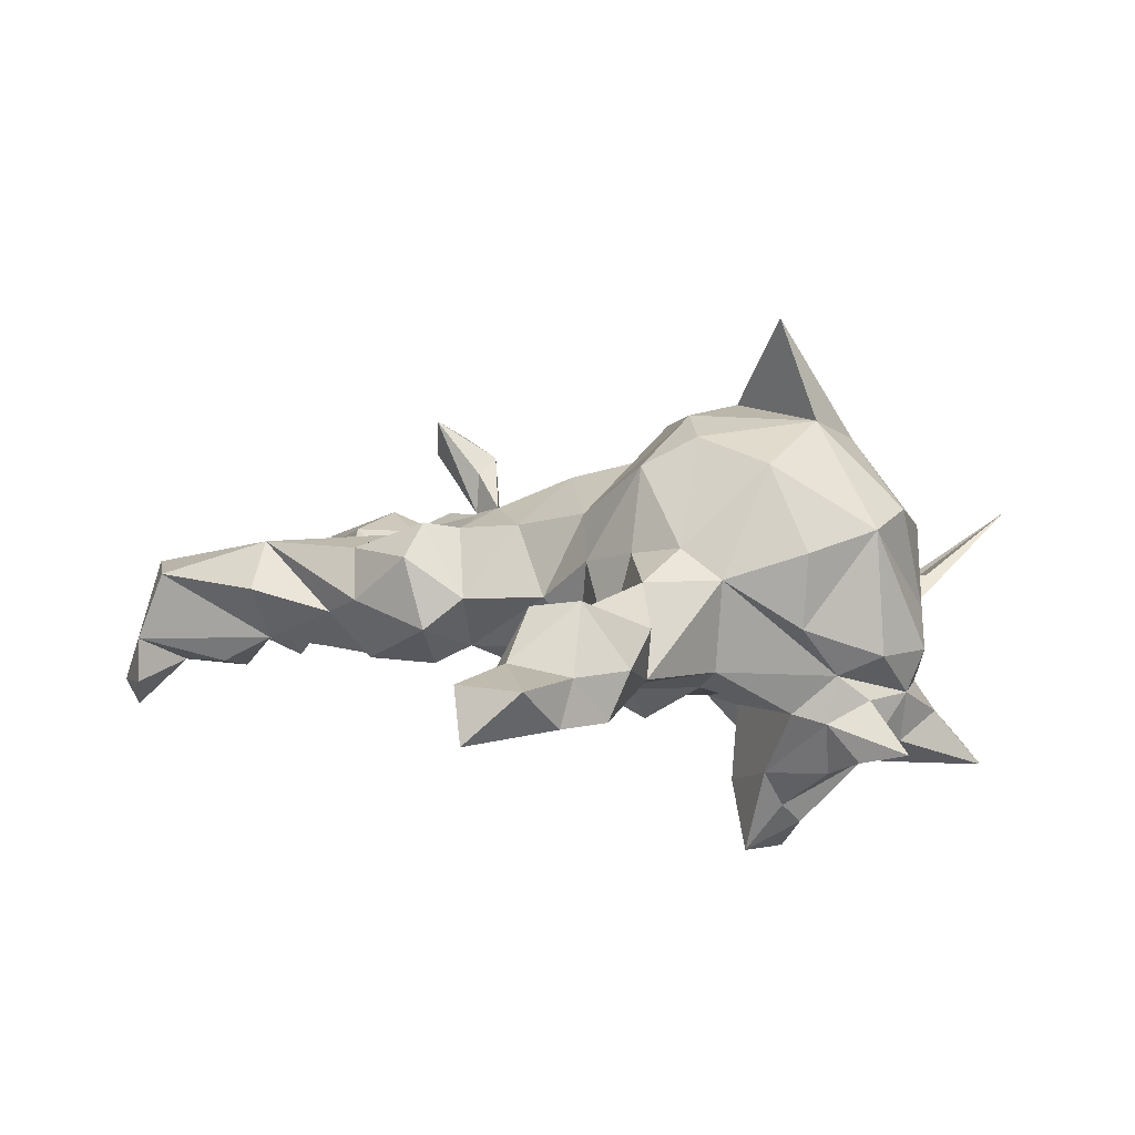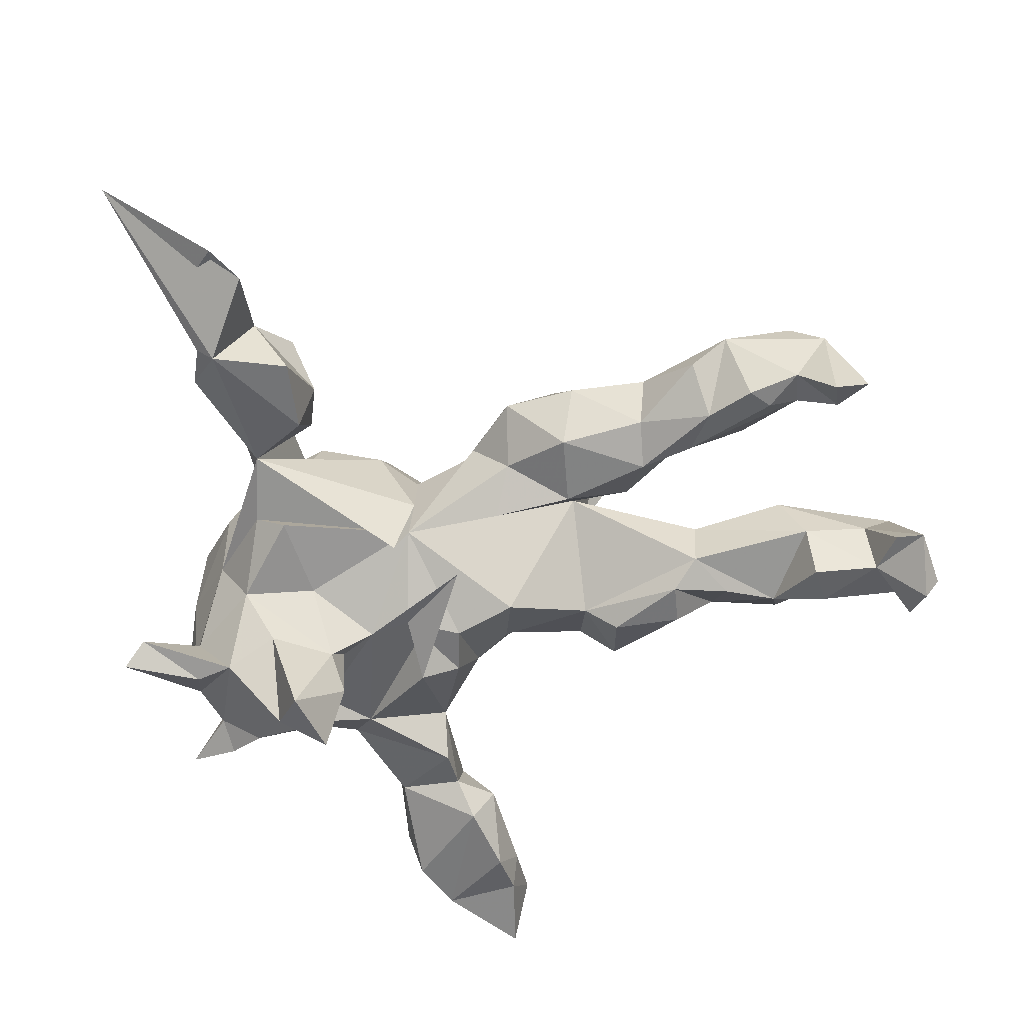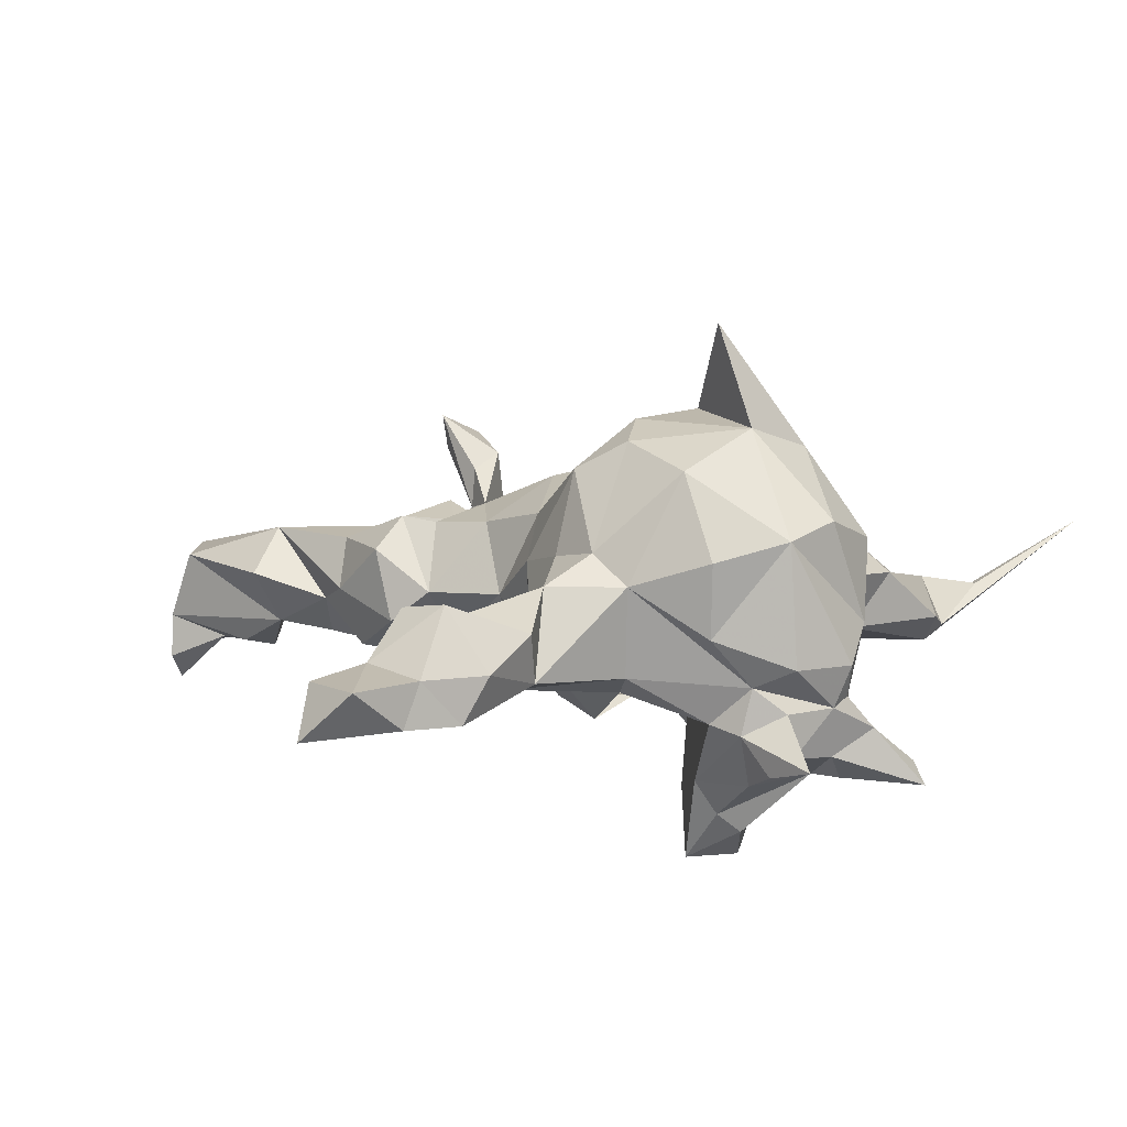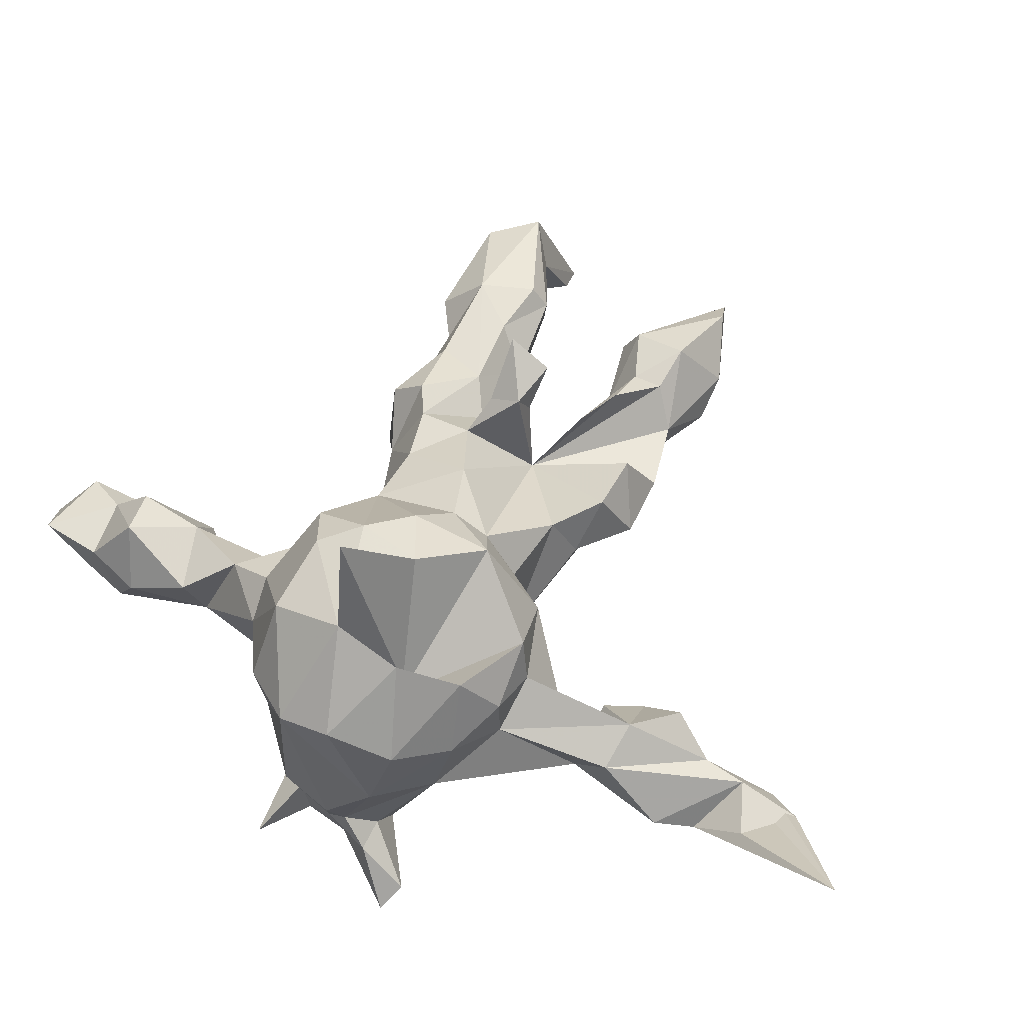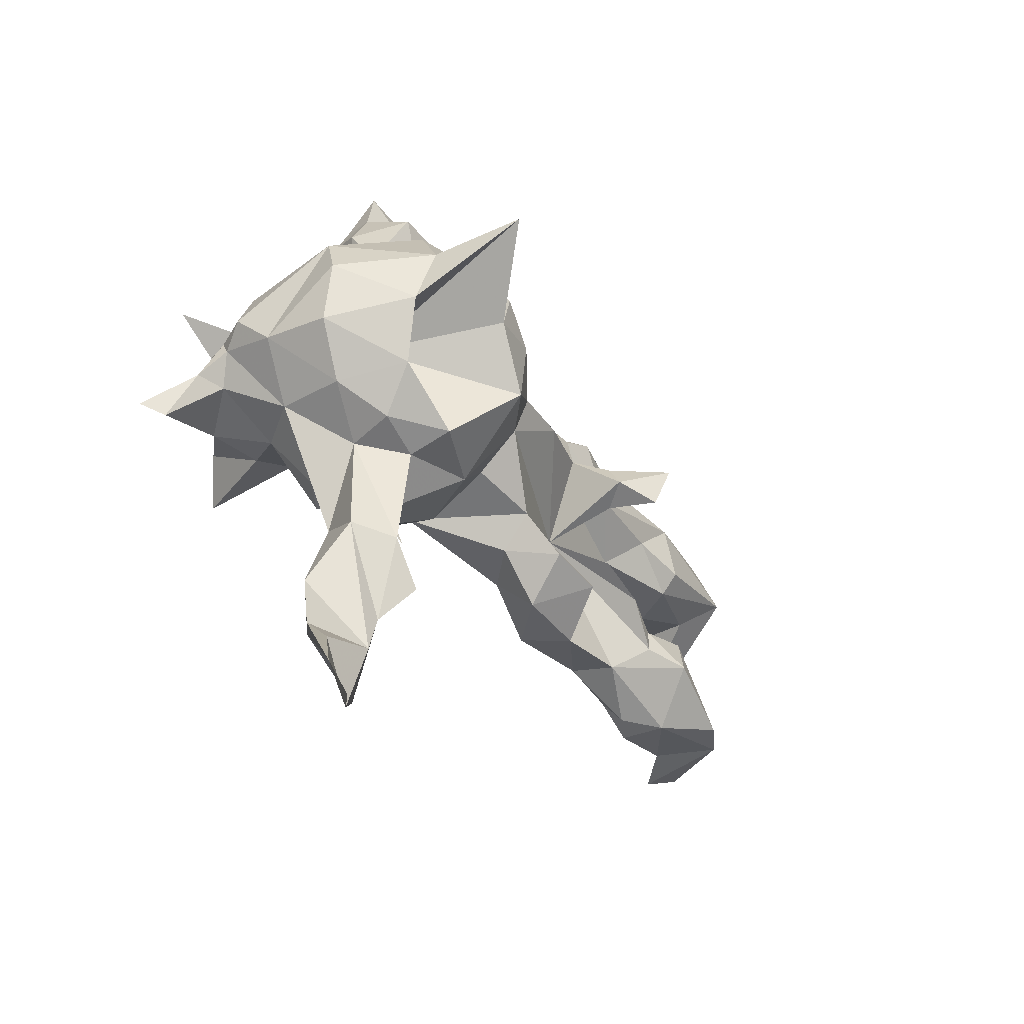
<metadata>
{"format":"obj","ext":"obj","renderer":"f3d","projection":"perspective","resolution":1024,"background":"white","views":[{"elev":7.2,"azim":-150.8,"up":"+Z"},{"elev":-62.7,"azim":20.0,"up":"+Z"},{"elev":8.4,"azim":-135.2,"up":"+Z"},{"elev":56.9,"azim":-64.1,"up":"+Z"},{"elev":-51.0,"azim":-46.7,"up":"+Y"}]}
</metadata>
<code>
v -0.2142 0.7977 -0.09673
v -0.1631 0.7312 -0.02048
v -0.1725 0.6744 -0.09399
v -0.2956 0.7606 -0.01594
v -0.3133 0.6447 -0.01148
v -0.3066 0.6729 -0.08332
v -0.1509 0.6346 -0.05337
v -0.2053 0.6542 0.003315
v -0.2016 0.5796 0.07821
v -0.1444 0.4786 -0.04795
v -0.1722 0.5937 -0.1188
v -0.3363 0.5818 -0.08522
v -0.3511 0.5386 -0.01247
v -0.2836 0.5676 0.0902
v -0.2071 0.4675 0.05196
v -0.1874 0.4809 -0.1039
v -0.3288 0.4305 0.03401
v -0.1976 0.4173 -0.06212
v -0.3067 0.4014 -0.05034
v -0.2688 0.3449 0.091
v -0.1737 0.2804 -0.02173
v 0.7576 0.2947 -0.1572
v 0.7576 0.2914 -0.08047
v 0.7066 0.288 0.03655
v -0.1916 0.3462 -0.08292
v 0.825 0.2436 -0.165
v 0.5193 0.229 -0.06931
v -0.2914 0.26 0.1369
v -0.197 0.2466 0.1218
v 0.5109 0.2957 0.02377
v 0.2234 0.2602 0.0921
v 0.5322 0.2198 0.097
v 0.7709 0.2063 0.04626
v 0.1876 0.2586 -0.02844
v -0.3618 0.2536 0.08994
v 0.7971 0.2424 -0.2072
v 0.3274 0.2527 0.01192
v 0.6137 0.2352 -0.1166
v 0.3995 0.224 -0.01603
v 0.3523 0.2141 0.09561
v 0.2238 0.1977 0.1439
v -0.3425 0.237 -0.0594
v -0.2992 0.2043 -0.09228
v -0.09614 0.2117 0.09953
v 0.6157 0.1649 -0.134
v 0.8266 0.145 -0.156
v 0.1319 0.2219 0.0238
v 0.4412 0.1743 -0.08479
v 0.3344 0.1951 -0.09459
v 0.1717 0.1301 -0.07016
v 0.7247 0.1975 -0.1273
v -0.477 0.1843 0.1316
v 0.001325 0.1806 0.02978
v -0.05642 0.1464 0.1691
v -0.1863 0.1935 0.2571
v 0.22 0.1697 -0.09893
v 0.1699 0.1687 0.1353
v 0.7241 0.1648 -0.0281
v -0.06384 0.1746 -0.04131
v 0.5772 0.1257 0.08317
v 0.7788 0.1403 -0.1427
v -0.4006 0.167 0.2674
v 0.3132 0.1183 0.1116
v 0.3523 0.1264 -0.1029
v -0.4645 0.1735 0.008266
v 0.4685 0.1393 0.08046
v -0.4851 0.1238 -0.1486
v -0.625 0.1216 -0.1857
v 0.6193 0.1192 -0.05228
v 0.5811 0.09672 0.04182
v -0.2673 0.1534 0.3043
v -0.5509 0.08562 0.1629
v -0.5393 0.1168 -0.2077
v -0.08702 0.1312 -0.1354
v 0.06945 0.1456 0.1432
v -0.4732 0.09029 -0.2358
v 0.009897 0.1311 -0.06303
v -0.3616 0.1272 -0.09775
v -0.5373 0.07246 -0.1133
v -0.4956 0.1092 -0.07166
v -0.3648 0.09783 -0.2431
v 0.4059 0.092 -0.07546
v -0.05732 0.05491 -0.1442
v -0.4298 0.1372 -0.1349
v -0.3148 0.06294 -0.3847
v 0.2119 -0.04785 0.04
v -0.2173 0.08259 0.3324
v -0.5642 0.0838 -0.03847
v -0.01127 -0.07682 -0.1668
v 0.4159 0.08062 0.0183
v -0.2777 0.01945 -0.1505
v 0.1566 0.06504 0.1596
v -0.5384 0.05807 -0.1867
v 0.2439 0.07724 0.08204
v -0.3796 0.05933 -0.3021
v -0.1506 0.1079 -0.1709
v 0.2959 0.03578 0.3018
v -0.2132 0.000539 -0.1433
v -0.2713 0.02573 -0.277
v 0.04093 0.01405 0.213
v -0.5931 -0.01704 -0.03861
v 0.2113 0.04525 0.1459
v 0.2093 0.03975 0.2135
v -0.5688 -0.003084 -0.1083
v 0.2103 -0.01806 0.2375
v -0.4185 0.02787 0.3268
v -0.36 0.04402 0.4916
v 0.3131 0.008244 0.2417
v 0.05119 0.0404 -0.1332
v -0.1437 0.01676 0.3079
v -0.2801 -0.02492 -0.2195
v -0.3903 0.01284 -0.3379
v -0.2466 -0.0356 0.3435
v 0.2436 -0.02519 0.18
v -0.0714 -0.02286 0.2428
v -0.3285 -0.05148 -0.3971
v -0.08617 -0.1451 -0.07169
v 0.2859 -0.04236 0.2676
v -0.1472 -0.1285 0.296
v -0.5287 -0.06917 -0.2382
v -0.14 -0.001578 -0.1457
v 0.08333 -0.124 -0.07688
v -0.5678 -0.03742 -0.0943
v -0.5517 -0.01999 -0.1926
v -0.4631 -0.0759 -0.243
v 0.3208 -0.05525 -0.00912
v -0.4305 -0.0907 0.2899
v -0.558 -0.09023 0.01717
v 0.2997 -0.1095 0.1245
v -0.3712 -0.0929 -0.2153
v -0.5548 -0.01286 0.1868
v -0.587 -0.08246 -0.1494
v -0.07023 -0.08811 0.2073
v 0.221 -0.1119 -0.07742
v 0.3759 -0.133 -0.08889
v 0.4382 -0.1066 -0.003667
v -0.2898 -0.1119 -0.1156
v -0.4092 -0.1523 -0.1256
v 0.5626 -0.08535 0.02775
v -0.1114 -0.1496 -0.1243
v 0.8165 -0.1808 -0.1493
v -0.5325 -0.1275 0.1482
v -0.5321 -0.08423 -0.1373
v 0.3847 -0.1466 0.1196
v -0.6015 -0.168 -0.2138
v 0.0536 -0.1655 0.1236
v 0.524 -0.1945 -0.09776
v 0.6821 -0.1511 -0.05863
v 0.7517 -0.1489 -0.125
v 0.4699 -0.1325 -0.07376
v 0.6996 -0.2191 -0.1003
v -0.6439 -0.1443 -0.2444
v 0.5649 -0.1158 0.08366
v -0.07357 -0.1468 0.119
v 0.635 -0.1811 -0.1074
v -0.06662 -0.1702 -0.0184
v -0.1229 -0.2191 0.1234
v 0.4684 -0.1519 0.08125
v 0.7647 -0.2245 0.003457
v 0.1308 -0.1942 -0.03219
v 0.7605 -0.2088 -0.1785
v 0.5483 -0.2145 0.1066
v 0.1343 -0.2312 0.1356
v -0.4608 -0.1723 -0.03029
v 0.4663 -0.2062 0.08332
v 0.2527 -0.2264 -0.07929
v -0.3815 -0.1897 0.2249
v -0.448 -0.2034 0.1036
v -0.3488 -0.2497 0.14
v 0.2404 -0.2354 0.1293
v -0.3964 -0.07717 0.1307
v 0.3988 -0.2117 -0.06853
v 0.5233 -0.2803 -0.047
v 0.4211 -0.2484 0.01925
v -0.3453 -0.249 0.04757
v -0.2407 -0.2454 0.198
v 0.06624 -0.2097 0.05095
v 0.6102 -0.2209 -0.1153
v -0.26 -0.2629 0.1156
v 0.162 -0.2818 0.03618
v 0.7065 -0.2413 0.05067
v 0.2888 -0.2763 0.02274
v 0.5924 -0.286 0.002144
v -0.2899 -0.2587 -0.1123
v -0.3452 -0.2671 -0.0681
v -0.2985 -0.3808 -0.05899
v -0.1901 -0.3884 -0.005207
v -0.189 -0.4334 -0.09702
v -0.1557 -0.4563 -0.01153
v -0.2464 -0.4639 0.07554
v -0.3255 -0.4531 0.03428
v -0.1616 -0.5556 -0.111
v -0.2815 -0.6153 -0.1114
v -0.1738 -0.5335 0.05699
v -0.3461 -0.5633 -0.05544
v -0.2144 -0.6082 0.002445
v -0.2221 -0.6829 -0.008679
v -0.3938 -0.9212 0.08925
v -0.3099 -0.6289 -0.08106
v -0.3156 -0.7199 -0.01538
v -0.1812 -0.7345 -0.08862
v -0.2185 -0.7927 -0.06215
f 117 109 86
f 50 86 109
f 122 117 86
f 83 109 117
f 83 117 121
f 98 121 117
f 96 43 21
f 25 21 43
f 74 96 21
f 89 43 96
f 46 61 51
f 58 51 61
f 36 46 51
f 58 61 46
f 161 149 141
f 159 141 149
f 151 149 161
f 159 161 141
f 151 161 159
f 23 22 51
f 36 51 22
f 26 36 22
f 148 149 151
f 77 109 83
f 74 83 121
f 59 74 21
f 121 96 74
f 89 96 121
f 59 83 74
f 98 89 121
f 43 89 98
f 137 98 117
f 111 98 137
f 82 86 50
f 78 43 98
f 91 78 98
f 111 91 98
f 84 78 91
f 99 84 91
f 111 99 91
f 81 84 99
f 43 78 84
f 138 111 137
f 130 111 138
f 184 138 137
f 184 137 117
f 185 184 117
f 194 196 189
f 192 189 196
f 190 194 189
f 190 196 194
f 186 156 157
f 154 157 156
f 179 186 157
f 140 156 186
f 21 29 44
f 55 44 29
f 59 21 44
f 59 53 77
f 50 77 53
f 83 59 77
f 44 53 59
f 54 53 44
f 47 50 53
f 109 77 50
f 75 47 53
f 34 50 47
f 177 160 180
f 166 180 160
f 163 177 180
f 117 160 177
f 134 166 160
f 182 180 166
f 146 117 177
f 122 160 117
f 31 34 47
f 56 50 34
f 122 86 134
f 126 134 86
f 129 126 86
f 172 182 166
f 170 180 182
f 135 172 166
f 174 182 172
f 136 126 129
f 86 90 94
f 63 94 90
f 102 86 94
f 82 90 86
f 69 90 82
f 173 174 172
f 86 182 174
f 150 135 136
f 126 136 135
f 139 150 136
f 147 135 150
f 134 126 135
f 158 136 129
f 54 44 55
f 87 54 55
f 115 133 100
f 86 100 133
f 54 115 100
f 119 133 115
f 75 54 100
f 110 115 54
f 146 86 133
f 92 100 86
f 118 105 114
f 86 114 105
f 108 118 114
f 97 105 118
f 105 103 92
f 102 92 103
f 86 105 92
f 97 103 105
f 97 118 108
f 102 108 114
f 102 97 108
f 103 97 102
f 127 107 106
f 113 106 107
f 131 127 106
f 171 107 127
f 167 171 127
f 113 107 171
f 87 106 113
f 87 71 106
f 62 106 71
f 55 71 87
f 28 62 71
f 72 106 62
f 119 113 171
f 176 119 171
f 110 113 119
f 110 87 113
f 115 110 119
f 54 87 110
f 28 71 55
f 52 35 65
f 80 65 35
f 20 35 28
f 62 28 35
f 196 190 191
f 175 191 190
f 197 196 191
f 186 175 164
f 168 164 175
f 185 186 164
f 16 19 12
f 13 12 19
f 197 195 199
f 193 199 195
f 200 197 199
f 191 195 197
f 198 199 193
f 201 198 193
f 200 199 198
f 202 197 200
f 198 202 200
f 201 202 198
f 5 4 6
f 1 6 4
f 12 5 6
f 8 4 5
f 16 12 6
f 13 5 12
f 14 5 13
f 17 13 19
f 84 80 42
f 35 42 80
f 43 84 42
f 67 80 84
f 25 43 42
f 185 138 184
f 164 138 185
f 117 186 185
f 186 195 191
f 193 195 186
f 81 67 84
f 79 80 67
f 164 143 138
f 125 138 143
f 123 143 164
f 88 65 80
f 104 88 80
f 72 65 88
f 68 79 67
f 104 80 79
f 101 88 104
f 93 104 79
f 68 93 79
f 124 104 93
f 123 101 104
f 72 88 101
f 132 123 104
f 128 101 123
f 164 128 123
f 132 143 123
f 168 128 164
f 23 26 22
f 33 26 23
f 46 36 26
f 33 46 26
f 179 175 190
f 186 191 175
f 169 175 179
f 186 179 190
f 28 29 20
f 21 20 29
f 55 29 28
f 19 35 20
f 15 17 20
f 19 20 17
f 21 15 20
f 17 15 14
f 9 14 15
f 13 17 14
f 8 14 9
f 10 9 15
f 5 14 8
f 7 8 9
f 190 187 186
f 188 186 187
f 189 187 190
f 176 179 157
f 18 15 21
f 117 154 156
f 133 157 154
f 117 146 154
f 133 154 146
f 140 117 156
f 75 53 54
f 163 146 177
f 57 47 75
f 180 170 163
f 86 163 170
f 86 146 163
f 41 47 57
f 92 57 75
f 188 193 186
f 192 193 188
f 18 21 25
f 19 25 42
f 18 25 19
f 35 19 42
f 18 19 16
f 11 16 6
f 3 6 1
f 2 3 1
f 11 6 3
f 2 1 4
f 197 202 201
f 196 201 193
f 197 201 196
f 192 196 193
f 189 192 188
f 189 188 187
f 10 16 11
f 183 159 181
f 153 181 159
f 139 153 159
f 162 181 153
f 46 33 58
f 70 58 33
f 24 32 33
f 60 33 32
f 147 155 178
f 151 178 155
f 183 147 178
f 150 155 147
f 151 183 178
f 173 147 183
f 172 147 173
f 135 147 172
f 39 27 48
f 82 48 27
f 69 82 27
f 64 48 82
f 45 69 27
f 64 49 39
f 37 39 49
f 48 64 39
f 56 49 64
f 50 64 82
f 134 135 166
f 49 34 37
f 31 37 34
f 56 34 49
f 50 56 64
f 122 134 160
f 23 24 33
f 127 131 142
f 128 142 131
f 167 127 142
f 72 128 131
f 168 142 128
f 106 72 131
f 101 128 72
f 168 169 167
f 176 167 169
f 142 168 167
f 175 169 168
f 62 52 72
f 65 72 52
f 35 52 62
f 176 169 179
f 171 167 176
f 119 176 157
f 119 157 133
f 92 75 100
f 182 86 170
f 94 57 92
f 102 114 86
f 94 92 102
f 63 57 94
f 41 57 63
f 40 41 63
f 129 86 144
f 165 144 86
f 158 129 144
f 158 144 165
f 174 165 86
f 32 39 37
f 183 174 173
f 162 174 183
f 153 139 136
f 148 150 139
f 69 70 90
f 66 90 70
f 58 70 69
f 132 124 152
f 120 152 124
f 145 132 152
f 104 124 132
f 130 125 112
f 95 112 125
f 116 130 112
f 120 124 125
f 93 125 124
f 145 120 125
f 93 73 76
f 67 76 73
f 125 93 76
f 68 73 93
f 143 145 125
f 152 120 145
f 73 68 67
f 143 132 145
f 99 85 81
f 95 81 85
f 116 85 99
f 116 99 111
f 130 116 111
f 112 95 85
f 76 81 95
f 76 95 125
f 85 116 112
f 30 27 39
f 24 27 30
f 32 30 39
f 159 148 139
f 155 150 148
f 151 159 183
f 149 148 159
f 51 58 69
f 32 24 30
f 23 27 24
f 38 27 23
f 60 70 33
f 140 186 117
f 10 18 16
f 15 18 10
f 7 10 11
f 11 3 7
f 2 7 3
f 8 2 4
f 9 10 7
f 8 7 2
f 125 130 138
f 76 67 81
f 41 31 47
f 40 37 31
f 66 63 90
f 41 40 31
f 32 37 40
f 40 63 32
f 66 32 63
f 174 162 165
f 158 165 162
f 153 136 158
f 162 153 158
f 60 66 70
f 60 32 66
f 181 162 183
f 151 155 148
f 38 45 27
f 51 69 45
f 51 45 38
f 23 51 38

</code>
